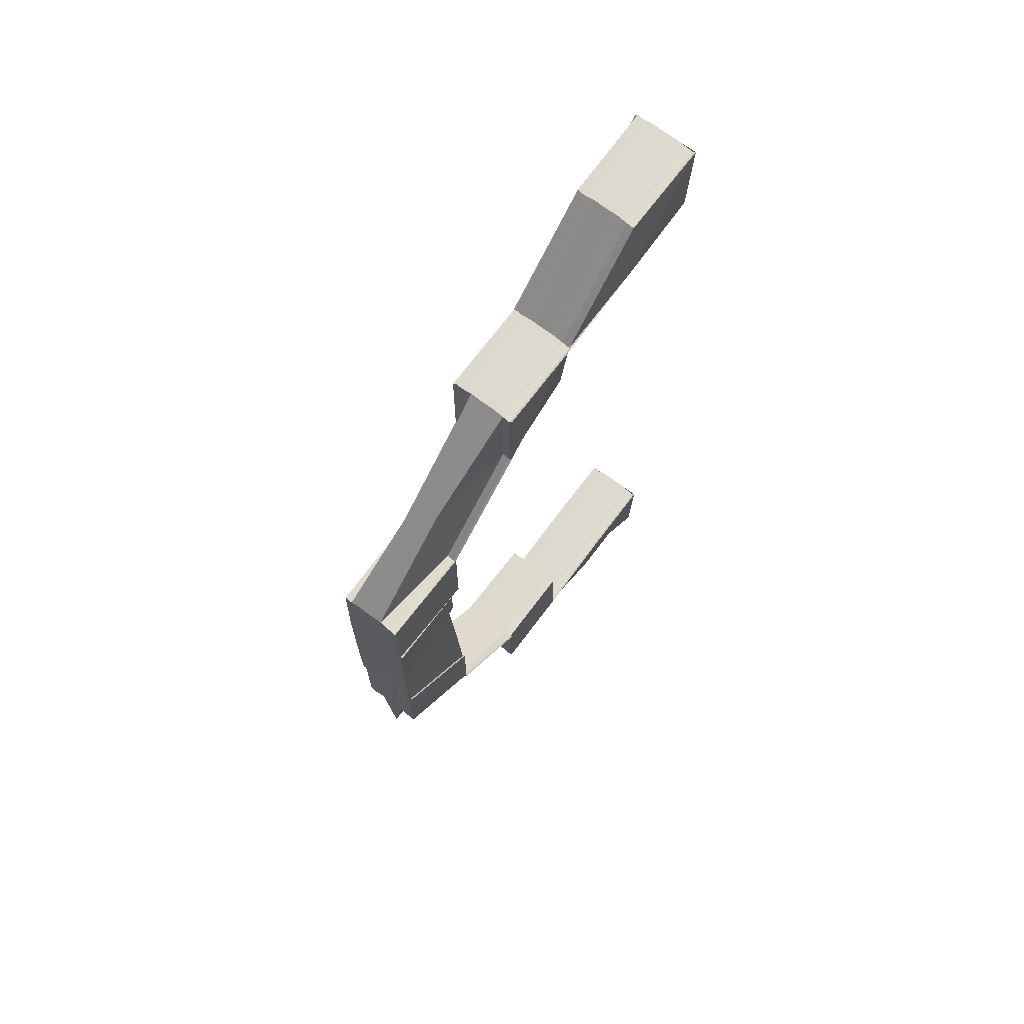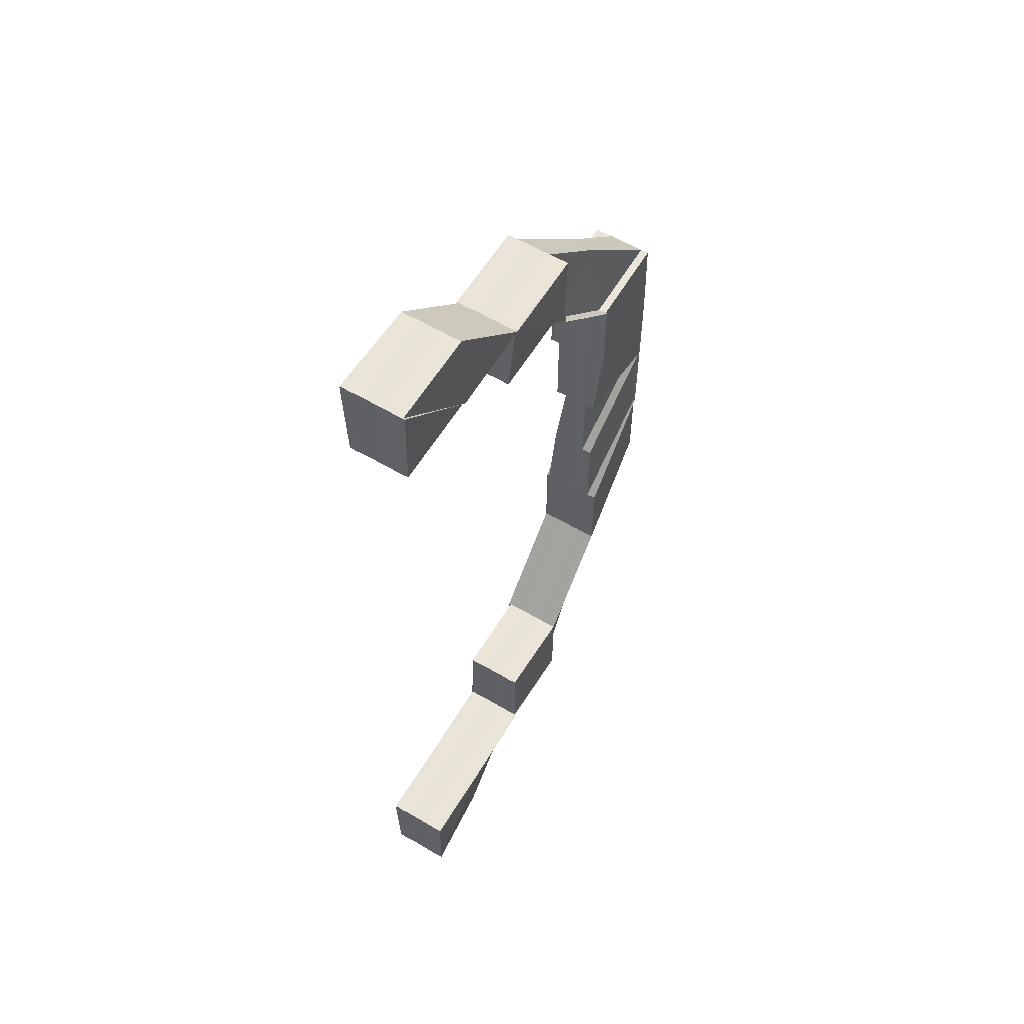
<metadata>
{"format":"obj","ext":"obj","renderer":"f3d","projection":"perspective","resolution":1024,"background":"white","views":[{"elev":71.2,"azim":-53.3,"up":"+Y"},{"elev":59.1,"azim":120.6,"up":"+Y"}]}
</metadata>
<code>
o 5540
v 2242 1866 7.468
v 2242 1866 7.468
v 2242 1866 7.47
v 2242 1866 7.472
v 2242 1866 7.471
v 2242 1866 7.471
v 2242 1866 7.47
v 2242 1866 7.468
v 2242 1866 7.467
v 2242 1866 7.466
v 2242 1866 7.465
v 2242 1866 7.465
v 2242 1866 7.465
v 2242 1866 7.465
v 2242 1866 7.467
v 2242 1866 7.467
v 2242 1866 7.467
v 2242 1866 7.466
v 2242 1866 7.466
v 2242 1866 7.465
v 2242 1866 7.465
v 2242 1866 7.465
v 2242 1866 7.465
v 2242 1866 7.466
v 2242 1866 7.465
v 2242 1866 7.465
v 2242 1866 7.467
v 2242 1866 7.466
v 2242 1866 7.468
v 2242 1866 7.466
v 2242 1866 7.465
v 2242 1866 7.466
v 2242 1866 7.467
v 2242 1866 7.465
v 2242 1866 7.465
v 2242 1866 7.465
v 2242 1866 7.465
v 2242 1866 7.465
v 2242 1866 7.466
v 2242 1866 7.465
v 2242 1866 7.465
v 2242 1866 7.466
v 2242 1866 7.466
v 2242 1866 7.466
v 2242 1866 7.467
v 2242 1866 7.467
v 2242 1866 7.466
v 2242 1866 7.465
v 2242 1866 7.466
v 2242 1866 7.466
v 2242 1866 7.466
v 2242 1866 7.465
v 2242 1866 7.465
v 2242 1866 7.465
v 2242 1866 7.465
v 2242 1866 7.465
v 2242 1866 7.465
v 2242 1866 7.465
v 2242 1866 7.465
v 2242 1866 7.465
v 2242 1866 7.465
v 2242 1866 7.465
v 2242 1866 7.465
v 2242 1866 7.466
v 2242 1866 7.465
v 2242 1866 7.465
v 2242 1866 7.467
v 2242 1866 7.467
v 2242 1866 7.466
v 2242 1866 7.466
v 2242 1866 7.466
v 2242 1866 7.466
v 2242 1866 7.465
v 2242 1866 7.466
v 2242 1866 7.465
v 2242 1866 7.466
v 2242 1866 7.467
v 2242 1866 7.465
v 2242 1866 7.465
v 2242 1866 7.465
v 2242 1866 7.465
v 2242 1866 7.465
v 2242 1866 7.467
v 2242 1866 7.467
v 2242 1866 7.466
v 2242 1866 7.467
v 2242 1866 7.466
v 2242 1866 7.468
v 2242 1866 7.468
v 2242 1866 7.468
v 2242 1866 7.468
v 2242 1866 7.47
v 2242 1866 7.467
v 2242 1866 7.466
v 2242 1866 7.466
v 2242 1865 7.466
v 2242 1866 7.465
v 2242 1865 7.467
v 2242 1865 7.466
v 2242 1865 7.467
v 2242 1866 7.465
v 2242 1865 7.468
v 2242 1866 7.465
v 2242 1866 7.465
v 2242 1866 7.465
v 2242 1866 7.465
v 2242 1866 7.465
v 2242 1866 7.465
v 2242 1865 7.465
v 2242 1865 7.466
v 2242 1866 7.465
v 2242 1865 7.468
v 2242 1865 7.467
v 2242 1865 7.467
v 2242 1865 7.47
v 2242 1865 7.47
v 2242 1866 7.47
v 2242 1866 7.471
v 2242 1865 7.471
v 2242 1865 7.47
v 2242 1866 7.471
v 2242 1866 7.471
v 2242 1866 7.471
v 2242 1866 7.47
v 2242 1866 7.468
v 2242 1866 7.47
v 2242 1866 7.471
v 2242 1866 7.471
v 2242 1866 7.47
v 2242 1866 7.468
v 2242 1866 7.467
v 2242 1866 7.47
v 2242 1866 7.468
v 2242 1866 7.468
v 2242 1866 7.467
v 2242 1866 7.47
v 2242 1866 7.471
v 2242 1866 7.471
v 2242 1866 7.471
v 2242 1866 7.47
v 2242 1866 7.471
v 2242 1866 7.472
v 2242 1866 7.472
v 2242 1866 7.471
v 2242 1866 7.471
v 2242 1866 7.47
v 2242 1866 7.471
v 2242 1866 7.471
v 2242 1866 7.471
v 2242 1866 7.472
v 2242 1866 7.471
v 2242 1866 7.472
v 2242 1866 7.471
v 2242 1866 7.472
v 2242 1866 7.472
v 2242 1866 7.471
v 2242 1866 7.472
v 2242 1866 7.472
v 2242 1866 7.472
v 2242 1866 7.471
v 2242 1866 7.471
v 2242 1866 7.471
v 2242 1866 7.472
v 2242 1866 7.471
v 2242 1866 7.472
v 2242 1866 7.471
v 2242 1866 7.471
v 2242 1866 7.471
v 2242 1866 7.471
v 2242 1866 7.471
v 2242 1866 7.471
v 2242 1866 7.471
v 2242 1866 7.471
v 2242 1866 7.472
v 2242 1866 7.471
v 2242 1866 7.471
v 2242 1866 7.471
v 2242 1866 7.472
v 2242 1866 7.472
v 2242 1866 7.472
v 2242 1866 7.471
v 2242 1866 7.471
v 2242 1866 7.47
v 2242 1866 7.471
v 2242 1866 7.47
v 2242 1866 7.471
v 2242 1866 7.47
v 2242 1866 7.47
v 2242 1866 7.468
v 2242 1866 7.47
v 2242 1866 7.471
v 2242 1866 7.467
v 2242 1866 7.468
v 2242 1866 7.47
v 2242 1866 7.466
v 2242 1866 7.467
v 2242 1866 7.467
v 2242 1866 7.465
v 2242 1866 7.465
v 2242 1866 7.465
v 2242 1865 7.465
v 2242 1865 7.465
v 2242 1866 7.465
v 2242 1865 7.465
v 2242 1866 7.465
v 2242 1865 7.465
v 2242 1866 7.465
v 2242 1866 7.465
v 2242 1866 7.465
v 2242 1866 7.465
v 2242 1866 7.465
v 2242 1866 7.465
v 2242 1866 7.465
v 2242 1865 7.465
v 2242 1865 7.465
v 2242 1865 7.466
v 2242 1865 7.465
v 2242 1865 7.465
v 2242 1865 7.467
v 2242 1865 7.466
v 2242 1865 7.465
v 2242 1865 7.466
v 2242 1865 7.466
v 2242 1865 7.465
v 2242 1865 7.466
v 2242 1865 7.466
v 2242 1865 7.466
v 2242 1865 7.465
v 2242 1865 7.466
v 2242 1865 7.466
v 2242 1865 7.467
v 2242 1865 7.466
v 2242 1865 7.467
v 2242 1865 7.466
v 2242 1866 7.466
v 2242 1865 7.465
v 2242 1866 7.466
v 2242 1865 7.466
v 2242 1865 7.467
v 2242 1865 7.465
v 2242 1866 7.468
v 2242 1866 7.47
v 2242 1866 7.47
v 2242 1865 7.468
v 2242 1865 7.467
v 2242 1865 7.466
v 2242 1865 7.465
v 2242 1865 7.465
v 2242 1865 7.467
v 2242 1865 7.466
v 2242 1865 7.468
v 2242 1865 7.467
v 2242 1865 7.468
v 2242 1865 7.47
v 2242 1866 7.47
v 2242 1866 7.471
v 2242 1865 7.47
v 2242 1865 7.47
v 2242 1865 7.468
v 2242 1865 7.471
v 2242 1866 7.471
v 2242 1866 7.471
v 2242 1866 7.471
v 2242 1866 7.471
v 2242 1865 7.471
v 2242 1865 7.471
v 2242 1866 7.471
v 2242 1866 7.471
v 2242 1866 7.472
v 2242 1866 7.472
v 2242 1866 7.471
v 2242 1866 7.471
v 2242 1866 7.471
v 2242 1866 7.471
v 2242 1866 7.47
v 2242 1866 7.471
v 2242 1866 7.471
v 2242 1866 7.472
v 2242 1866 7.472
v 2242 1866 7.471
v 2242 1865 7.471
v 2242 1866 7.471
v 2242 1866 7.472
v 2242 1866 7.471
v 2242 1866 7.472
v 2242 1866 7.472
v 2242 1866 7.471
v 2242 1866 7.472
v 2242 1865 7.472
v 2242 1865 7.471
v 2242 1865 7.471
v 2242 1866 7.472
v 2242 1866 7.471
v 2242 1865 7.471
v 2242 1865 7.471
v 2242 1866 7.471
v 2242 1865 7.472
v 2242 1865 7.471
v 2242 1865 7.471
v 2242 1865 7.472
v 2242 1865 7.471
v 2242 1865 7.471
v 2242 1865 7.471
v 2242 1865 7.47
v 2242 1865 7.471
v 2242 1865 7.472
v 2242 1865 7.472
v 2242 1865 7.472
v 2242 1865 7.471
v 2242 1865 7.471
v 2242 1865 7.471
v 2242 1865 7.471
v 2242 1865 7.471
v 2242 1865 7.471
v 2242 1865 7.472
v 2242 1865 7.472
v 2242 1865 7.471
v 2242 1865 7.472
v 2242 1865 7.471
v 2242 1865 7.472
v 2242 1865 7.471
v 2242 1865 7.471
v 2242 1865 7.471
v 2242 1865 7.472
v 2242 1865 7.471
v 2242 1865 7.471
v 2242 1865 7.471
v 2242 1865 7.471
v 2242 1865 7.471
v 2242 1865 7.471
v 2242 1865 7.47
v 2242 1865 7.47
v 2242 1865 7.471
v 2242 1865 7.47
v 2242 1865 7.468
v 2242 1865 7.47
v 2242 1865 7.471
v 2242 1865 7.471
v 2242 1865 7.471
v 2242 1865 7.468
v 2242 1865 7.468
v 2242 1865 7.47
v 2242 1865 7.467
v 2242 1865 7.47
v 2242 1865 7.471
v 2242 1865 7.472
v 2242 1865 7.471
v 2242 1865 7.467
v 2242 1865 7.468
v 2242 1865 7.466
v 2242 1865 7.467
v 2242 1865 7.467
v 2242 1865 7.466
v 2242 1865 7.466
v 2242 1865 7.465
v 2242 1865 7.465
v 2242 1865 7.465
v 2242 1865 7.465
v 2242 1865 7.465
v 2242 1865 7.465
v 2242 1865 7.465
v 2242 1865 7.465
v 2242 1865 7.465
v 2242 1865 7.465
v 2242 1865 7.465
v 2242 1865 7.465
v 2242 1865 7.465
v 2242 1865 7.465
v 2242 1865 7.465
v 2242 1865 7.465
v 2242 1865 7.466
v 2242 1865 7.465
v 2242 1865 7.465
v 2242 1865 7.465
v 2242 1865 7.465
v 2242 1865 7.466
v 2242 1865 7.466
v 2242 1865 7.466
v 2242 1865 7.467
v 2242 1865 7.466
v 2242 1865 7.467
v 2242 1865 7.466
v 2242 1865 7.465
v 2242 1865 7.466
v 2242 1865 7.465
v 2242 1865 7.465
v 2242 1865 7.466
v 2242 1865 7.465
v 2242 1865 7.465
v 2242 1865 7.465
v 2242 1865 7.466
v 2242 1865 7.465
v 2242 1865 7.465
v 2242 1865 7.465
v 2242 1865 7.465
v 2242 1865 7.465
v 2242 1865 7.465
v 2242 1865 7.466
v 2242 1865 7.467
v 2242 1865 7.465
v 2242 1865 7.465
v 2242 1865 7.466
v 2242 1865 7.465
v 2242 1865 7.465
v 2242 1865 7.465
v 2242 1865 7.466
v 2242 1865 7.467
v 2242 1865 7.467
v 2242 1865 7.466
v 2242 1865 7.466
v 2242 1865 7.467
v 2242 1865 7.467
v 2242 1865 7.468
v 2242 1865 7.468
v 2242 1865 7.47
v 2242 1865 7.47
v 2242 1865 7.47
v 2242 1865 7.471
v 2242 1865 7.471
v 2242 1865 7.471
v 2242 1865 7.471
v 2242 1865 7.471
v 2242 1865 7.471
v 2242 1865 7.472
v 2242 1865 7.471
v 2242 1865 7.471
v 2242 1865 7.472
v 2242 1865 7.472
v 2242 1865 7.472
v 2242 1865 7.472
v 2242 1865 7.471
v 2242 1865 7.472
v 2242 1865 7.471
v 2242 1865 7.471
v 2242 1865 7.471
v 2242 1865 7.472
v 2242 1865 7.472
v 2242 1865 7.472
v 2242 1865 7.471
v 2242 1865 7.471
v 2242 1865 7.471
v 2242 1865 7.47
v 2242 1865 7.471
v 2242 1865 7.471
v 2242 1865 7.471
v 2242 1865 7.471
v 2242 1865 7.471
v 2242 1865 7.471
v 2242 1865 7.472
v 2242 1865 7.471
v 2242 1865 7.471
v 2242 1865 7.47
v 2242 1865 7.47
v 2242 1865 7.471
v 2242 1865 7.471
v 2242 1865 7.47
v 2242 1865 7.47
v 2242 1865 7.468
v 2242 1865 7.468
v 2242 1865 7.468
v 2242 1865 7.47
v 2242 1865 7.467
v 2242 1865 7.468
v 2242 1865 7.47
v 2242 1865 7.47
v 2242 1865 7.47
v 2242 1865 7.471
v 2242 1865 7.468
v 2242 1865 7.47
v 2242 1865 7.471
v 2242 1865 7.47
v 2242 1865 7.47
v 2242 1865 7.467
v 2242 1865 7.467
v 2242 1865 7.468
v 2242 1865 7.468
v 2242 1865 7.468
v 2242 1865 7.47
v 2242 1865 7.467
v 2242 1865 7.467
v 2242 1865 7.467
v 2242 1865 7.467
v 2242 1865 7.466
v 2242 1865 7.468
v 2242 1865 7.465
v 2242 1865 7.465
v 2242 1865 7.465
v 2242 1865 7.465
v 2242 1865 7.465
v 2242 1865 7.466
v 2242 1865 7.467
v 2242 1865 7.466
v 2242 1865 7.467
v 2242 1865 7.468
v 2242 1865 7.47
v 2242 1865 7.47
v 2242 1865 7.468
v 2242 1865 7.47
v 2242 1865 7.471
v 2242 1865 7.468
v 2242 1865 7.471
v 2242 1865 7.471
v 2242 1865 7.471
v 2242 1865 7.472
v 2242 1865 7.471
v 2242 1865 7.47
v 2242 1865 7.468
v 2242 1865 7.47
v 2242 1865 7.471
v 2242 1865 7.47
v 2242 1865 7.468
v 2242 1865 7.468
v 2242 1865 7.471
v 2242 1865 7.471
v 2242 1865 7.471
v 2242 1865 7.471
v 2242 1865 7.471
v 2242 1865 7.471
v 2242 1865 7.47
v 2242 1865 7.468
v 2242 1865 7.471
v 2242 1865 7.471
v 2242 1865 7.472
v 2242 1865 7.472
v 2242 1865 7.472
v 2242 1865 7.471
v 2242 1865 7.467
v 2242 1865 7.466
v 2242 1865 7.465
v 2242 1865 7.466
v 2242 1865 7.467
v 2242 1865 7.467
v 2242 1865 7.465
v 2242 1865 7.465
v 2242 1865 7.465
v 2242 1865 7.465
v 2242 1865 7.466
v 2242 1865 7.466
v 2242 1865 7.465
v 2242 1865 7.465
v 2242 1865 7.465
v 2242 1865 7.465
v 2242 1865 7.466
v 2242 1865 7.466
v 2242 1865 7.465
v 2242 1865 7.465
v 2242 1865 7.466
v 2242 1865 7.466
v 2242 1865 7.467
v 2242 1865 7.465
v 2242 1865 7.465
v 2242 1865 7.465
v 2242 1865 7.465
v 2242 1865 7.465
v 2242 1865 7.465
v 2242 1865 7.465
v 2242 1865 7.465
v 2242 1865 7.465
v 2242 1865 7.465
v 2242 1865 7.465
v 2242 1865 7.465
v 2242 1865 7.465
v 2242 1865 7.466
v 2242 1865 7.467
v 2242 1865 7.467
v 2242 1865 7.466
v 2242 1865 7.466
v 2242 1865 7.471
v 2242 1865 7.471
v 2242 1865 7.471
v 2242 1865 7.472
v 2242 1865 7.471
v 2242 1865 7.471
v 2242 1865 7.472
v 2242 1865 7.471
v 2242 1865 7.472
v 2242 1865 7.471
v 2242 1865 7.472
v 2242 1866 7.47
v 2242 1866 7.471
v 2242 1866 7.471
v 2242 1866 7.471
v 2242 1866 7.471
v 2242 1866 7.471
v 2242 1866 7.472
v 2242 1866 7.471
v 2242 1866 7.471
v 2242 1866 7.47
v 2242 1866 7.471
v 2242 1866 7.472
v 2242 1866 7.468
v 2242 1866 7.472
v 2242 1866 7.471
v 2242 1866 7.471
v 2242 1866 7.472
v 2242 1866 7.47
v 2242 1866 7.468
v 2242 1866 7.467
v 2242 1866 7.467
v 2242 1866 7.466
v 2242 1866 7.465
v 2242 1866 7.465
v 2242 1866 7.466
v 2242 1866 7.466
v 2242 1866 7.465
v 2242 1866 7.467
v 2242 1866 7.467
v 2242 1866 7.468
v 2242 1866 7.468
v 2242 1866 7.47
v 2242 1866 7.471
v 2242 1866 7.47
v 2242 1866 7.471
v 2242 1866 7.471
v 2242 1866 7.471
v 2242 1866 7.471
v 2242 1866 7.472
v 2242 1866 7.472
v 2242 1866 7.472
v 2242 1866 7.471
v 2242 1866 7.465
v 2242 1866 7.465
v 2242 1866 7.465
v 2242 1866 7.465
v 2242 1866 7.465
v 2242 1866 7.465
v 2242 1866 7.465
v 2242 1866 7.465
v 2242 1866 7.465
v 2242 1866 7.465
v 2242 1865 7.465
v 2242 1865 7.465
v 2242 1865 7.465
v 2242 1865 7.465
v 2242 1865 7.465
v 2242 1865 7.471
v 2242 1865 7.472
v 2242 1865 7.472
v 2242 1865 7.471
v 2242 1865 7.471
v 2242 1865 7.472
v 2242 1865 7.471
v 2242 1865 7.471
v 2242 1865 7.472
v 2242 1865 7.472
v 2242 1865 7.471
v 2242 1865 7.471
v 2242 1865 7.471
v 2242 1865 7.472
v 2242 1865 7.472
v 2242 1865 7.471
v 2242 1865 7.471
v 2242 1865 7.465
v 2242 1865 7.465
v 2242 1865 7.465
f 1 2 3
f 4 5 1
f 5 6 1
f 6 7 1
f 7 8 1
f 8 9 1
f 9 10 1
f 10 11 1
f 11 12 1
f 12 13 14
f 15 2 1
f 16 15 1
f 15 17 2
f 18 15 16
f 19 18 16
f 20 21 19
f 22 18 19
f 22 23 18
f 18 24 15
f 25 23 26
f 27 28 24
f 29 27 17
f 30 24 25
f 31 32 24
f 32 33 17
f 34 31 35
f 34 36 37
f 37 38 39
f 36 40 41
f 35 41 42
f 40 43 44
f 42 44 45
f 45 46 42
f 42 47 48
f 49 50 48
f 51 52 48
f 53 52 54
f 53 55 56
f 57 55 48
f 58 59 54
f 57 60 61
f 58 62 63
f 58 62 64
f 62 65 66
f 64 67 68
f 62 69 70
f 39 70 68
f 71 72 67
f 73 72 74
f 75 73 76
f 77 74 70
f 51 71 78
f 79 80 78
f 80 81 82
f 71 81 82
f 43 71 83
f 84 70 47
f 84 77 85
f 86 84 87
f 88 77 84
f 89 90 86
f 90 88 84
f 90 84 46
f 88 91 77
f 92 88 90
f 91 93 77
f 77 93 94
f 93 95 94
f 95 96 97
f 98 99 95
f 93 100 95
f 76 95 101
f 102 100 93
f 91 102 93
f 101 103 104
f 95 103 105
f 103 106 107
f 108 109 106
f 110 109 111
f 102 112 100
f 112 113 114
f 115 102 91
f 115 116 102
f 116 112 102
f 117 115 91
f 117 91 88
f 92 117 88
f 118 119 117
f 119 120 117
f 121 117 92
f 122 121 92
f 123 121 122
f 122 92 124
f 124 92 90
f 124 90 125
f 126 124 89
f 127 128 126
f 128 124 129
f 130 125 45
f 45 131 130
f 132 129 130
f 130 133 132
f 131 133 134
f 33 135 133
f 136 29 134
f 137 138 132
f 139 136 140
f 141 139 137
f 141 142 143
f 141 144 145
f 132 146 137
f 137 147 148
f 148 149 150
f 146 147 151
f 152 144 153
f 154 155 153
f 156 155 157
f 158 159 153
f 160 156 161
f 162 159 163
f 164 162 149
f 152 165 166
f 167 168 166
f 164 168 124
f 165 169 170
f 168 169 170
f 171 164 172
f 172 173 174
f 175 164 127
f 175 176 177
f 175 176 178
f 176 179 180
f 176 181 182
f 183 182 184
f 185 186 182
f 187 188 186
f 189 185 146
f 146 190 191
f 133 189 146
f 133 146 140
f 83 189 133
f 83 192 189
f 189 193 185
f 193 194 190
f 192 193 189
f 195 192 196
f 192 197 193
f 198 199 195
f 200 199 198
f 201 202 199
f 203 201 199
f 204 203 205
f 204 206 207
f 205 208 209
f 210 211 208
f 212 213 209
f 204 214 215
f 204 214 216
f 214 217 218
f 219 220 216
f 214 221 222
f 216 223 224
f 225 226 224
f 227 228 224
f 229 230 228
f 231 232 225
f 231 233 234
f 202 232 235
f 199 236 235
f 199 235 237
f 237 235 192
f 235 197 192
f 235 238 197
f 238 239 197
f 240 222 238
f 238 222 239
f 197 239 241
f 197 241 193
f 193 241 242
f 241 243 242
f 239 244 241
f 241 244 243
f 222 245 239
f 239 245 244
f 222 246 245
f 247 246 222
f 247 248 246
f 246 249 245
f 246 250 249
f 245 249 251
f 245 251 244
f 252 253 251
f 244 251 254
f 244 254 243
f 255 243 256
f 251 257 254
f 253 258 257
f 251 259 257
f 254 257 260
f 243 254 261
f 254 260 261
f 243 261 262
f 256 261 263
f 261 260 264
f 265 266 264
f 261 267 268
f 263 269 270
f 271 268 270
f 272 273 269
f 274 262 271
f 271 123 274
f 275 276 274
f 276 272 277
f 278 279 271
f 279 280 277
f 280 281 282
f 283 281 284
f 285 286 284
f 287 286 288
f 283 289 290
f 291 289 292
f 293 294 292
f 291 295 296
f 297 298 294
f 291 298 299
f 300 297 301
f 291 265 302
f 302 303 304
f 291 305 306
f 305 307 308
f 305 309 310
f 311 310 304
f 311 312 301
f 313 314 311
f 315 316 313
f 313 317 318
f 319 320 318
f 321 322 320
f 323 322 317
f 316 324 325
f 324 326 325
f 326 323 327
f 325 328 327
f 314 327 116
f 329 327 330
f 330 116 331
f 327 332 116
f 327 333 332
f 116 332 112
f 323 334 332
f 335 334 336
f 334 323 337
f 337 333 338
f 337 338 339
f 332 340 112
f 334 341 340
f 332 342 340
f 112 340 343
f 312 337 339
f 344 342 337
f 344 337 312
f 257 344 312
f 257 312 260
f 312 345 294
f 346 347 345
f 340 348 343
f 343 348 220
f 340 349 348
f 348 350 223
f 341 351 348
f 348 352 353
f 351 354 353
f 354 351 249
f 353 250 355
f 356 354 246
f 354 356 355
f 357 356 358
f 355 248 359
f 357 360 361
f 356 362 363
f 355 363 364
f 365 362 366
f 367 366 368
f 369 370 368
f 371 355 372
f 372 355 373
f 360 374 375
f 376 374 375
f 377 376 361
f 376 378 379
f 377 380 381
f 382 379 381
f 383 378 384
f 385 383 386
f 387 388 386
f 389 385 390
f 382 391 390
f 390 392 382
f 388 393 394
f 390 395 396
f 397 394 396
f 398 393 395
f 399 398 391
f 400 401 392
f 401 398 402
f 403 400 404
f 404 405 406
f 398 399 407
f 406 407 408
f 402 409 407
f 410 409 397
f 411 412 410
f 413 414 411
f 415 416 413
f 417 416 418
f 419 420 415
f 418 420 421
f 422 423 419
f 421 423 424
f 424 425 426
f 427 428 425
f 429 430 426
f 431 430 432
f 433 431 434
f 435 428 436
f 437 435 422
f 437 438 439
f 438 440 441
f 442 433 443
f 444 445 443
f 443 446 447
f 447 448 449
f 450 435 448
f 435 450 451
f 452 450 446
f 450 452 453
f 445 454 455
f 455 451 456
f 454 457 456
f 455 456 342
f 456 453 458
f 457 459 458
f 456 458 349
f 460 461 342
f 462 460 349
f 462 407 460
f 460 463 461
f 407 463 460
f 407 412 463
f 463 464 465
f 466 465 467
f 468 460 466
f 466 456 468
f 469 470 467
f 471 472 470
f 473 474 468
f 473 475 476
f 477 475 478
f 479 480 476
f 468 458 481
f 458 482 352
f 481 482 483
f 458 484 482
f 485 486 483
f 485 486 487
f 486 488 489
f 486 380 490
f 482 384 490
f 459 491 482
f 491 387 492
f 482 493 492
f 494 399 493
f 399 494 463
f 452 494 484
f 494 452 495
f 463 414 495
f 496 497 414
f 496 498 497
f 499 498 496
f 498 500 497
f 501 499 496
f 502 499 501
f 501 496 416
f 503 502 501
f 504 502 503
f 503 501 420
f 505 501 506
f 506 496 507
f 506 508 505
f 508 509 420
f 508 510 509
f 507 511 506
f 511 508 416
f 511 512 508
f 505 513 514
f 515 516 514
f 517 518 516
f 519 518 513
f 520 519 508
f 521 522 505
f 521 522 523
f 522 524 525
f 520 519 500
f 519 526 500
f 527 520 500
f 527 520 511
f 528 527 500
f 529 528 530
f 528 527 531
f 531 511 414
f 531 532 511
f 533 528 500
f 534 533 500
f 535 533 536
f 537 538 531
f 537 531 412
f 536 539 540
f 539 541 542
f 536 543 544
f 545 546 543
f 547 539 545
f 548 547 545
f 549 547 548
f 550 551 544
f 550 552 553
f 550 554 555
f 554 556 557
f 558 551 559
f 548 560 559
f 561 558 562
f 563 548 562
f 564 548 409
f 564 549 548
f 565 564 563
f 500 549 564
f 566 567 565
f 497 500 564
f 497 564 412
f 507 497 565
f 565 531 507
f 568 569 500
f 570 571 500
f 572 569 573
f 574 571 573
f 573 575 576
f 577 578 576
f 2 579 3
f 3 579 580
f 2 134 579
f 579 581 580
f 580 581 582
f 579 140 581
f 581 583 582
f 581 151 583
f 582 584 585
f 586 587 584
f 588 586 581
f 589 587 590
f 591 588 579
f 592 590 593
f 594 595 592
f 586 588 596
f 588 591 597
f 598 591 2
f 591 598 599
f 600 598 15
f 598 600 30
f 30 601 602
f 599 30 603
f 599 17 30
f 604 30 605
f 606 599 604
f 597 599 607
f 597 134 599
f 608 597 606
f 596 597 609
f 596 140 597
f 610 596 608
f 611 596 612
f 611 151 596
f 613 611 610
f 614 586 611
f 615 616 613
f 617 616 615
f 618 614 616
f 619 618 616
f 616 611 620
f 616 161 611
f 621 622 623
f 624 625 623
f 60 626 625
f 627 626 628
f 629 628 630
f 600 60 25
f 60 600 18
f 631 632 633
f 632 634 635
f 636 637 638
f 636 639 640
f 636 639 641
f 639 642 643
f 639 644 645
f 646 647 648
f 646 647 466
f 649 650 648
f 647 651 652
f 650 651 652
f 653 654 655

</code>
